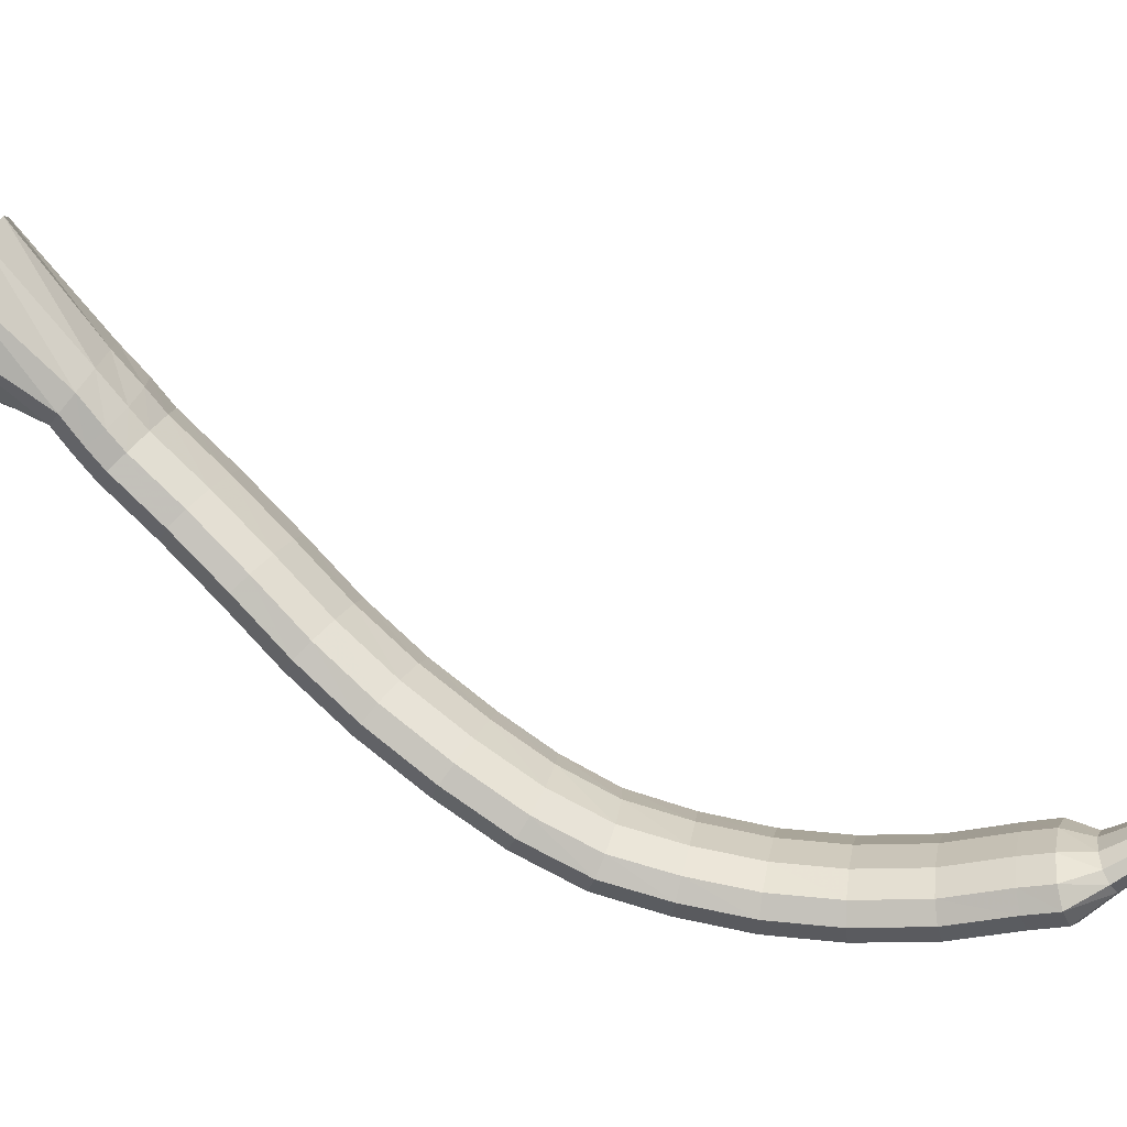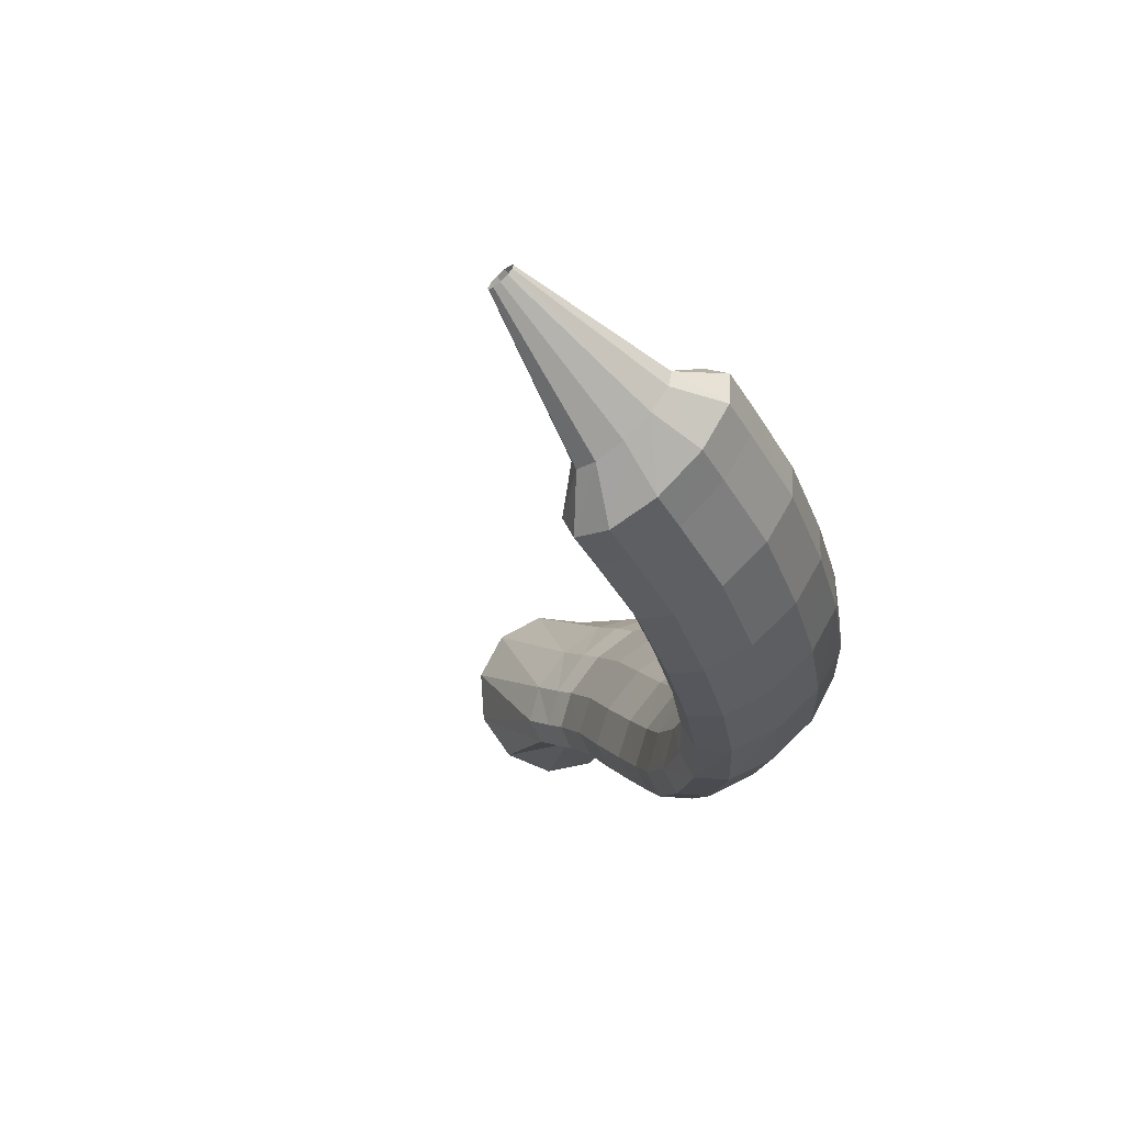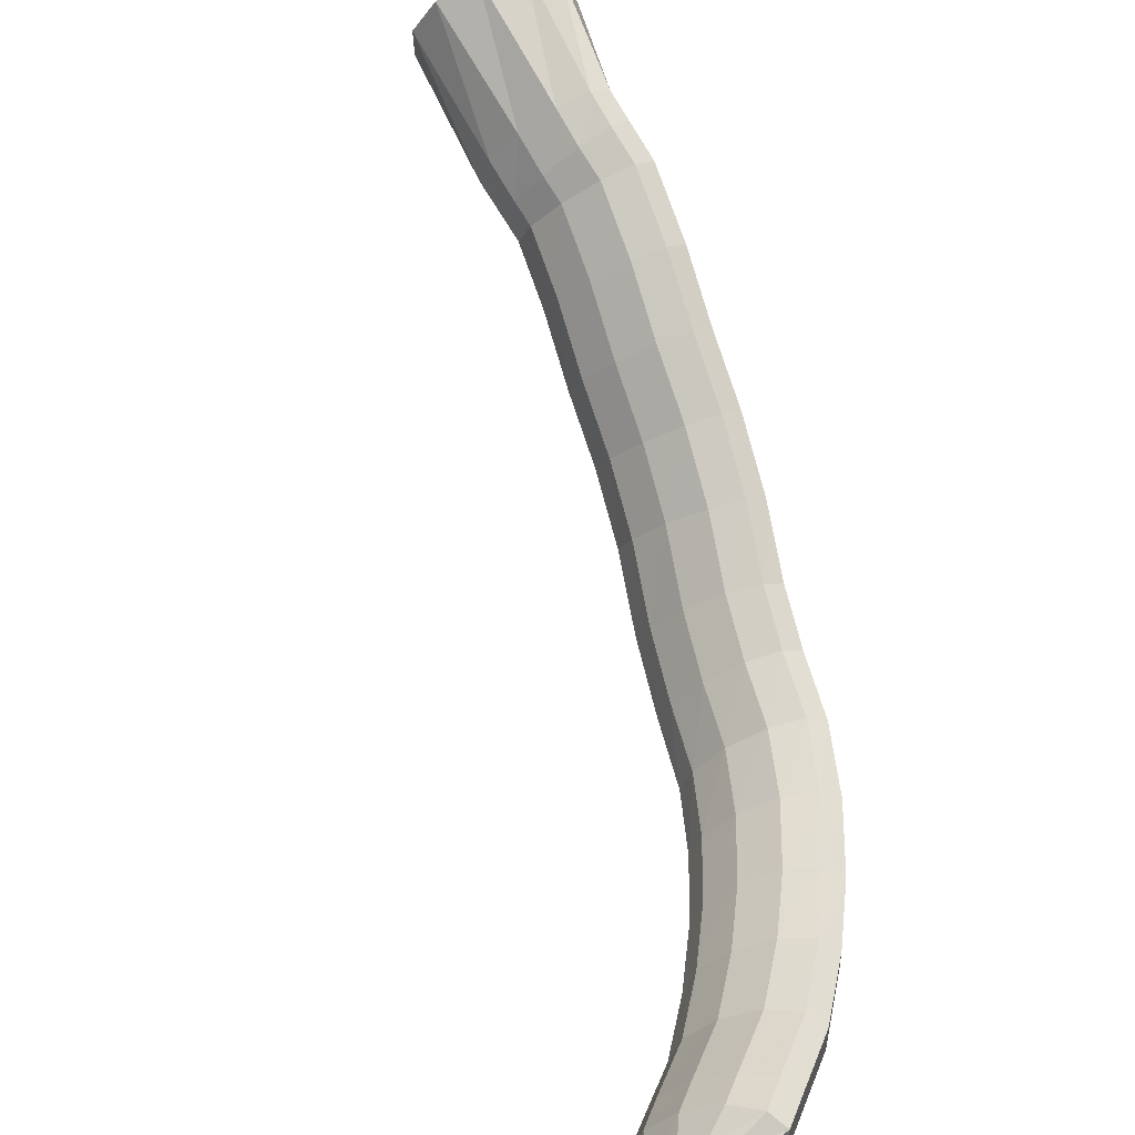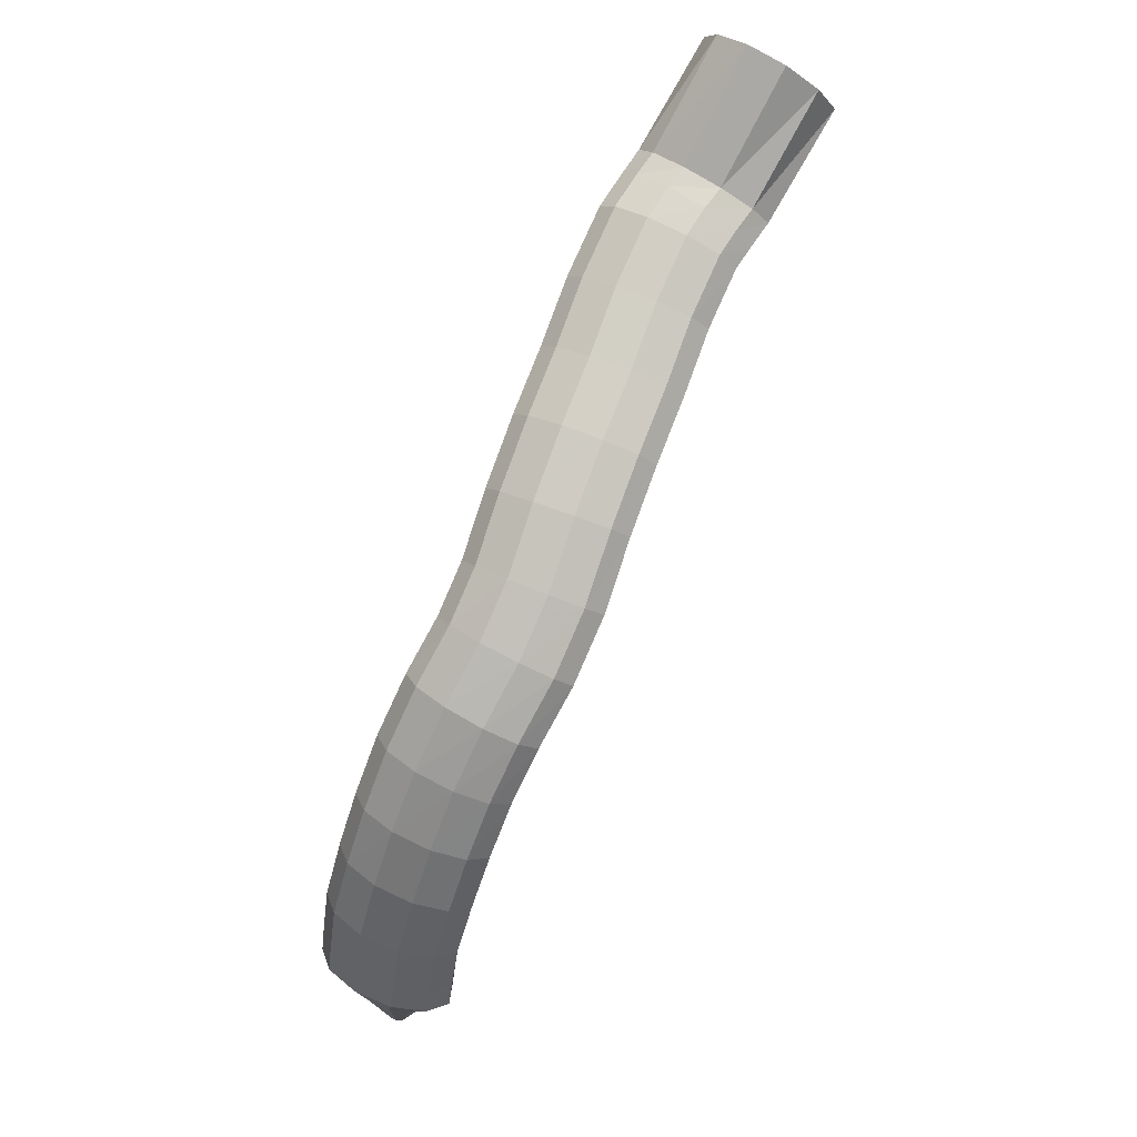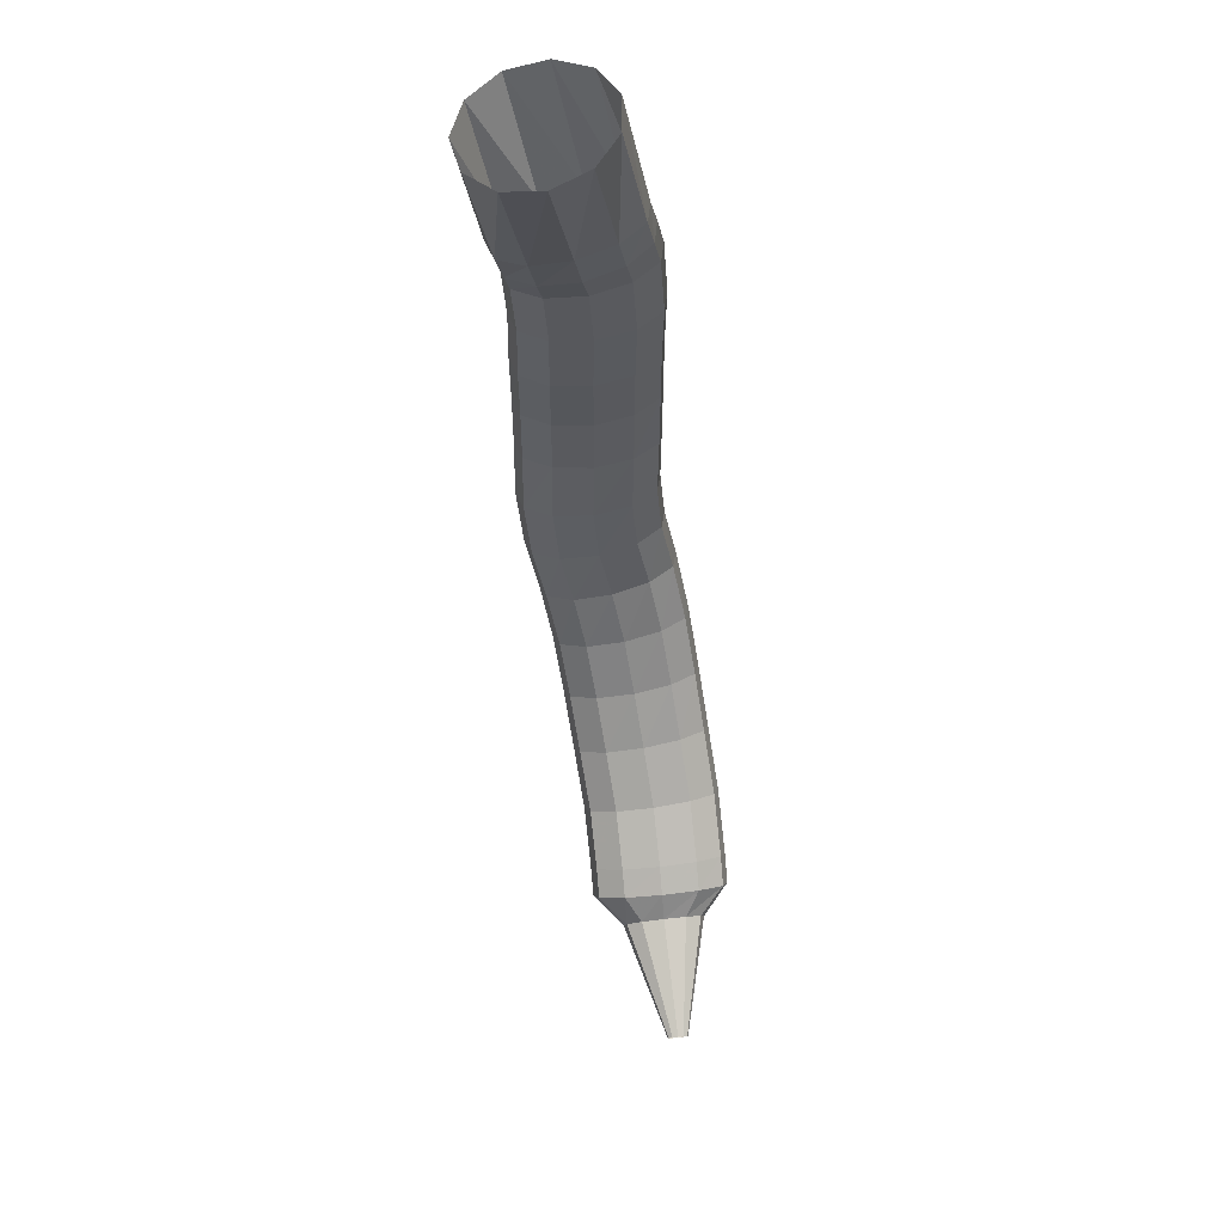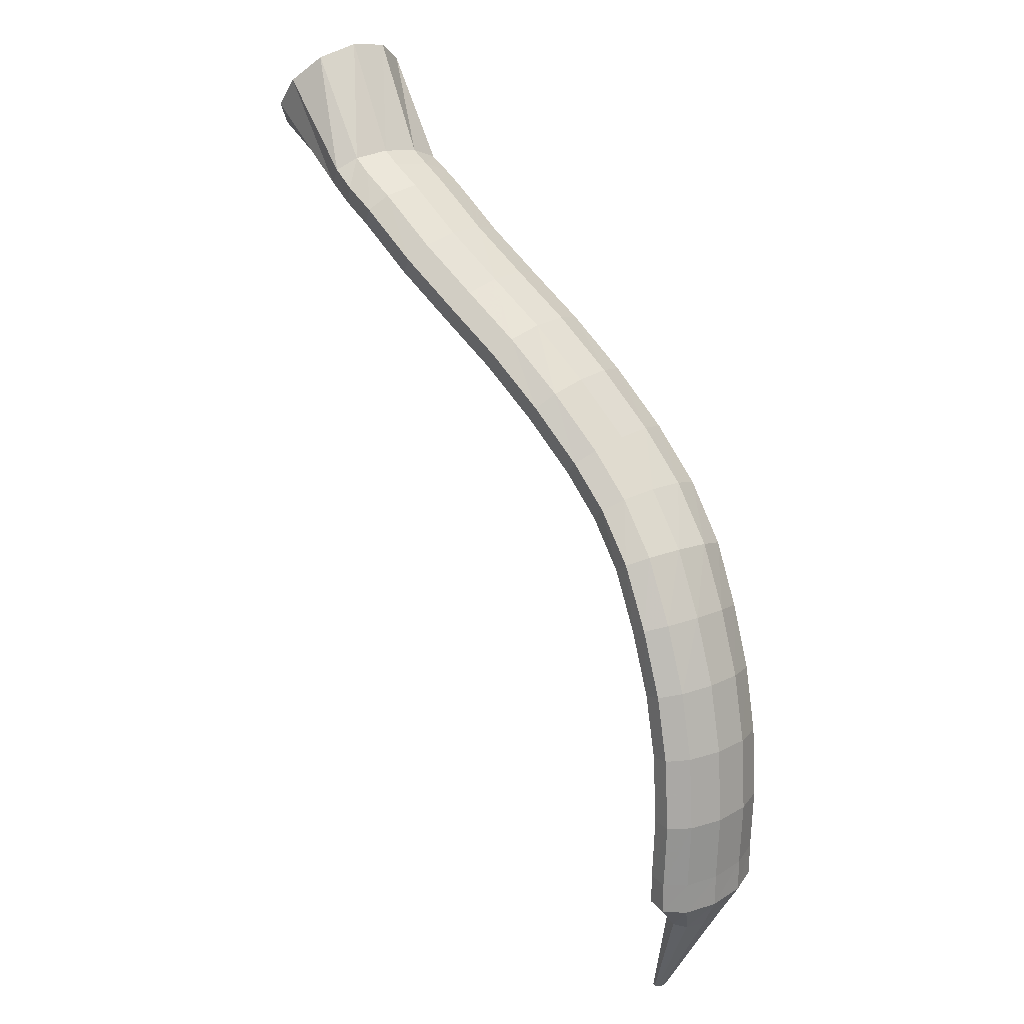
<metadata>
{"format":"obj","ext":"obj","renderer":"f3d","projection":"perspective","resolution":1024,"background":"white","views":[{"elev":-26.6,"azim":115.3,"up":"+Y"},{"elev":-36.7,"azim":-147.1,"up":"+Y"},{"elev":40.0,"azim":-153.9,"up":"+Y"},{"elev":49.0,"azim":-17.7,"up":"+Z"},{"elev":1.7,"azim":137.8,"up":"+Z"},{"elev":30.0,"azim":-88.2,"up":"+Z"}]}
</metadata>
<code>
g tube1
v 106.2 111.5 131.9
v 105.9 111.8 132
v 105.5 111.8 132
v 105.4 111.7 131.9
v 105.4 111.5 131.8
v 105.6 111.2 131.8
v 105.9 110.9 131.7
v 106.2 110.7 131.7
v 106.5 110.8 131.7
v 106.6 110.9 131.8
v 106.5 111.2 131.9
v 106.2 111.5 131.9
v 106.1 110 140.3
v 104.8 110.9 140.5
v 103.5 111.2 140.4
v 102.8 110.7 140.3
v 102.8 109.7 140
v 103.6 108.5 139.8
v 104.8 107.3 139.6
v 106.2 106.7 139.5
v 107.2 106.8 139.6
v 107.6 107.6 139.8
v 107.2 108.8 140.1
v 106.1 110 140.3
v 106.9 110.6 142.2
v 104.6 112 142.5
v 102.5 112.4 142.7
v 101.3 111.6 142.7
v 101.3 109.9 142.6
v 102.6 107.8 142.4
v 104.7 106 142.2
v 107 105 141.9
v 108.7 105.2 141.8
v 109.3 106.5 141.8
v 108.7 108.5 142
v 106.9 110.6 142.2
v 107.1 110.6 144.3
v 104.8 112.1 144.6
v 102.8 112.4 144.9
v 101.6 111.6 145
v 101.6 109.9 145
v 102.9 107.8 144.8
v 105 106 144.5
v 107.3 105 144.2
v 109 105.2 144
v 109.6 106.5 143.9
v 108.9 108.6 144
v 107.1 110.6 144.3
v 107.6 110.5 148.6
v 105.4 111.9 149
v 103.3 112.3 149.4
v 102.1 111.5 149.7
v 102.2 109.8 149.7
v 103.5 107.7 149.5
v 105.6 105.9 149.1
v 107.9 104.9 148.6
v 109.6 105.1 148.3
v 110.1 106.4 148.2
v 109.4 108.4 148.3
v 107.6 110.5 148.6
v 108.8 110.7 153
v 106.6 112.2 153.6
v 104.6 112.6 154.2
v 103.5 111.8 154.6
v 103.6 110 154.7
v 104.9 107.9 154.5
v 106.9 106.1 154
v 109.2 105.1 153.4
v 110.8 105.4 152.9
v 111.3 106.7 152.6
v 110.6 108.7 152.6
v 108.8 110.7 153
v 110.3 111.3 157
v 108.1 112.8 157.6
v 106.1 113.2 158.3
v 105 112.4 158.9
v 105.2 110.7 159.2
v 106.5 108.6 159.1
v 108.6 106.8 158.6
v 110.7 105.8 157.9
v 112.3 106 157.2
v 112.8 107.3 156.7
v 112.1 109.2 156.6
v 110.3 111.3 157
v 112.1 112.2 160.8
v 109.9 113.7 161.5
v 108.1 114.2 162.4
v 107.1 113.5 163.2
v 107.2 111.8 163.5
v 108.6 109.7 163.4
v 110.6 107.8 162.8
v 112.7 106.8 162
v 114.2 106.9 161.1
v 114.6 108.2 160.5
v 113.8 110.2 160.4
v 112.1 112.2 160.8
v 114.2 113.3 164.1
v 112.2 114.9 165
v 110.4 115.5 166.1
v 109.6 114.8 167
v 109.8 113.2 167.6
v 111.1 111.1 167.5
v 113.1 109.1 166.8
v 115 108 165.8
v 116.4 108.1 164.8
v 116.7 109.2 164
v 115.9 111.2 163.8
v 114.2 113.3 164.1
v 116.8 114.9 166.9
v 114.8 116.4 167.7
v 113.1 117.1 168.8
v 112.3 116.5 169.9
v 112.7 115 170.6
v 114.1 112.9 170.7
v 116.1 111 170.2
v 118 109.9 169.1
v 119.3 109.8 168
v 119.5 110.9 167
v 118.6 112.8 166.6
v 116.8 114.9 166.9
v 119.3 117 169.6
v 117.1 118.5 170.2
v 115.3 119 171.3
v 114.6 118.5 172.4
v 115.1 117.1 173.2
v 116.6 115.2 173.5
v 118.8 113.4 173.1
v 120.9 112.4 172.3
v 122.2 112.4 171.1
v 122.3 113.4 170.1
v 121.3 115.1 169.5
v 119.3 117 169.6
v 121.8 119.9 172.7
v 119.6 121.3 173.3
v 117.8 121.9 174.3
v 117.1 121.4 175.5
v 117.6 120 176.4
v 119.3 118.2 176.7
v 121.5 116.5 176.4
v 123.6 115.5 175.6
v 124.9 115.4 174.4
v 125 116.4 173.3
v 123.9 118.1 172.7
v 121.8 119.9 172.7
v 124.5 122.9 175.3
v 122.3 124.3 176
v 120.6 124.9 177.1
v 119.9 124.5 178.3
v 120.6 123.2 179.3
v 122.2 121.4 179.6
v 124.4 119.7 179.3
v 126.5 118.6 178.3
v 127.7 118.5 177.1
v 127.7 119.4 175.9
v 126.5 121 175.3
v 124.5 122.9 175.3
v 127.3 126 177.5
v 125.1 127.4 178.2
v 123.4 128 179.4
v 122.8 127.7 180.6
v 123.4 126.4 181.6
v 125.1 124.6 181.9
v 127.3 122.9 181.6
v 129.4 121.8 180.6
v 130.6 121.7 179.4
v 130.6 122.5 178.2
v 129.3 124.1 177.5
v 127.3 126 177.5
v 130.1 129.2 180
v 127.9 130.7 180.7
v 126.3 131.3 181.9
v 125.6 130.9 183.1
v 126.2 129.6 184.1
v 127.9 127.8 184.4
v 130.1 126 184
v 132.1 124.9 183
v 133.3 124.7 181.8
v 133.3 125.7 180.7
v 132.1 127.3 180
v 130.1 129.2 180
v 133 131.9 182.4
v 131 133.6 183.2
v 129.4 134.4 184.4
v 128.9 134 185.7
v 129.4 132.7 186.6
v 131 130.7 186.9
v 133 128.8 186.4
v 134.9 127.6 185.3
v 136 127.4 184
v 136 128.2 182.8
v 134.9 130 182.2
v 133 131.9 182.4
v 134.5 133 183
v 132.7 134.9 183.9
v 131.3 135.8 185.3
v 130.9 135.6 186.6
v 131.5 134.3 187.6
v 132.9 132.2 187.8
v 134.7 130.2 187.2
v 136.3 128.7 186
v 137.3 128.3 184.6
v 137.2 129.1 183.4
v 136.1 130.9 182.8
v 134.5 133 183
v 136.5 134.6 184
v 134.6 136.3 184.9
v 133.1 137.1 186.2
v 132.4 136.7 187.4
v 132.9 135.2 188.2
v 134.2 133.1 188.3
v 136.1 131.1 187.7
v 137.9 129.8 186.6
v 139 129.6 185.2
v 139.1 130.6 184.2
v 138.1 132.4 183.7
v 136.5 134.6 184
v 143.1 140 186.8
v 141 141.4 188.1
v 139.2 141.6 190.2
v 138.1 140.4 192.5
v 138.1 138.3 194.3
v 139.3 135.8 195
v 141.2 133.8 194.3
v 143.2 132.9 192.6
v 144.7 133.4 190.3
v 145.3 135.2 188.1
v 144.7 137.6 186.9
v 143.1 140 186.8
f 1 2 14
f 14 13 1
f 2 3 15
f 15 14 2
f 3 4 16
f 16 15 3
f 4 5 17
f 17 16 4
f 5 6 18
f 18 17 5
f 6 7 19
f 19 18 6
f 7 8 20
f 20 19 7
f 8 9 21
f 21 20 8
f 9 10 22
f 22 21 9
f 10 11 23
f 23 22 10
f 11 12 24
f 24 23 11
f 13 14 26
f 26 25 13
f 14 15 27
f 27 26 14
f 15 16 28
f 28 27 15
f 16 17 29
f 29 28 16
f 17 18 30
f 30 29 17
f 18 19 31
f 31 30 18
f 19 20 32
f 32 31 19
f 20 21 33
f 33 32 20
f 21 22 34
f 34 33 21
f 22 23 35
f 35 34 22
f 23 24 36
f 36 35 23
f 25 26 38
f 38 37 25
f 26 27 39
f 39 38 26
f 27 28 40
f 40 39 27
f 28 29 41
f 41 40 28
f 29 30 42
f 42 41 29
f 30 31 43
f 43 42 30
f 31 32 44
f 44 43 31
f 32 33 45
f 45 44 32
f 33 34 46
f 46 45 33
f 34 35 47
f 47 46 34
f 35 36 48
f 48 47 35
f 37 38 50
f 50 49 37
f 38 39 51
f 51 50 38
f 39 40 52
f 52 51 39
f 40 41 53
f 53 52 40
f 41 42 54
f 54 53 41
f 42 43 55
f 55 54 42
f 43 44 56
f 56 55 43
f 44 45 57
f 57 56 44
f 45 46 58
f 58 57 45
f 46 47 59
f 59 58 46
f 47 48 60
f 60 59 47
f 49 50 62
f 62 61 49
f 50 51 63
f 63 62 50
f 51 52 64
f 64 63 51
f 52 53 65
f 65 64 52
f 53 54 66
f 66 65 53
f 54 55 67
f 67 66 54
f 55 56 68
f 68 67 55
f 56 57 69
f 69 68 56
f 57 58 70
f 70 69 57
f 58 59 71
f 71 70 58
f 59 60 72
f 72 71 59
f 61 62 74
f 74 73 61
f 62 63 75
f 75 74 62
f 63 64 76
f 76 75 63
f 64 65 77
f 77 76 64
f 65 66 78
f 78 77 65
f 66 67 79
f 79 78 66
f 67 68 80
f 80 79 67
f 68 69 81
f 81 80 68
f 69 70 82
f 82 81 69
f 70 71 83
f 83 82 70
f 71 72 84
f 84 83 71
f 73 74 86
f 86 85 73
f 74 75 87
f 87 86 74
f 75 76 88
f 88 87 75
f 76 77 89
f 89 88 76
f 77 78 90
f 90 89 77
f 78 79 91
f 91 90 78
f 79 80 92
f 92 91 79
f 80 81 93
f 93 92 80
f 81 82 94
f 94 93 81
f 82 83 95
f 95 94 82
f 83 84 96
f 96 95 83
f 85 86 98
f 98 97 85
f 86 87 99
f 99 98 86
f 87 88 100
f 100 99 87
f 88 89 101
f 101 100 88
f 89 90 102
f 102 101 89
f 90 91 103
f 103 102 90
f 91 92 104
f 104 103 91
f 92 93 105
f 105 104 92
f 93 94 106
f 106 105 93
f 94 95 107
f 107 106 94
f 95 96 108
f 108 107 95
f 97 98 110
f 110 109 97
f 98 99 111
f 111 110 98
f 99 100 112
f 112 111 99
f 100 101 113
f 113 112 100
f 101 102 114
f 114 113 101
f 102 103 115
f 115 114 102
f 103 104 116
f 116 115 103
f 104 105 117
f 117 116 104
f 105 106 118
f 118 117 105
f 106 107 119
f 119 118 106
f 107 108 120
f 120 119 107
f 109 110 122
f 122 121 109
f 110 111 123
f 123 122 110
f 111 112 124
f 124 123 111
f 112 113 125
f 125 124 112
f 113 114 126
f 126 125 113
f 114 115 127
f 127 126 114
f 115 116 128
f 128 127 115
f 116 117 129
f 129 128 116
f 117 118 130
f 130 129 117
f 118 119 131
f 131 130 118
f 119 120 132
f 132 131 119
f 121 122 134
f 134 133 121
f 122 123 135
f 135 134 122
f 123 124 136
f 136 135 123
f 124 125 137
f 137 136 124
f 125 126 138
f 138 137 125
f 126 127 139
f 139 138 126
f 127 128 140
f 140 139 127
f 128 129 141
f 141 140 128
f 129 130 142
f 142 141 129
f 130 131 143
f 143 142 130
f 131 132 144
f 144 143 131
f 133 134 146
f 146 145 133
f 134 135 147
f 147 146 134
f 135 136 148
f 148 147 135
f 136 137 149
f 149 148 136
f 137 138 150
f 150 149 137
f 138 139 151
f 151 150 138
f 139 140 152
f 152 151 139
f 140 141 153
f 153 152 140
f 141 142 154
f 154 153 141
f 142 143 155
f 155 154 142
f 143 144 156
f 156 155 143
f 145 146 158
f 158 157 145
f 146 147 159
f 159 158 146
f 147 148 160
f 160 159 147
f 148 149 161
f 161 160 148
f 149 150 162
f 162 161 149
f 150 151 163
f 163 162 150
f 151 152 164
f 164 163 151
f 152 153 165
f 165 164 152
f 153 154 166
f 166 165 153
f 154 155 167
f 167 166 154
f 155 156 168
f 168 167 155
f 157 158 170
f 170 169 157
f 158 159 171
f 171 170 158
f 159 160 172
f 172 171 159
f 160 161 173
f 173 172 160
f 161 162 174
f 174 173 161
f 162 163 175
f 175 174 162
f 163 164 176
f 176 175 163
f 164 165 177
f 177 176 164
f 165 166 178
f 178 177 165
f 166 167 179
f 179 178 166
f 167 168 180
f 180 179 167
f 169 170 182
f 182 181 169
f 170 171 183
f 183 182 170
f 171 172 184
f 184 183 171
f 172 173 185
f 185 184 172
f 173 174 186
f 186 185 173
f 174 175 187
f 187 186 174
f 175 176 188
f 188 187 175
f 176 177 189
f 189 188 176
f 177 178 190
f 190 189 177
f 178 179 191
f 191 190 178
f 179 180 192
f 192 191 179
f 181 182 194
f 194 193 181
f 182 183 195
f 195 194 182
f 183 184 196
f 196 195 183
f 184 185 197
f 197 196 184
f 185 186 198
f 198 197 185
f 186 187 199
f 199 198 186
f 187 188 200
f 200 199 187
f 188 189 201
f 201 200 188
f 189 190 202
f 202 201 189
f 190 191 203
f 203 202 190
f 191 192 204
f 204 203 191
f 193 194 206
f 206 205 193
f 194 195 207
f 207 206 194
f 195 196 208
f 208 207 195
f 196 197 209
f 209 208 196
f 197 198 210
f 210 209 197
f 198 199 211
f 211 210 198
f 199 200 212
f 212 211 199
f 200 201 213
f 213 212 200
f 201 202 214
f 214 213 201
f 202 203 215
f 215 214 202
f 203 204 216
f 216 215 203
f 205 206 218
f 218 217 205
f 206 207 219
f 219 218 206
f 207 208 220
f 220 219 207
f 208 209 221
f 221 220 208
f 209 210 222
f 222 221 209
f 210 211 223
f 223 222 210
f 211 212 224
f 224 223 211
f 212 213 225
f 225 224 212
f 213 214 226
f 226 225 213
f 214 215 227
f 227 226 214
f 215 216 228
f 228 227 215
g

</code>
